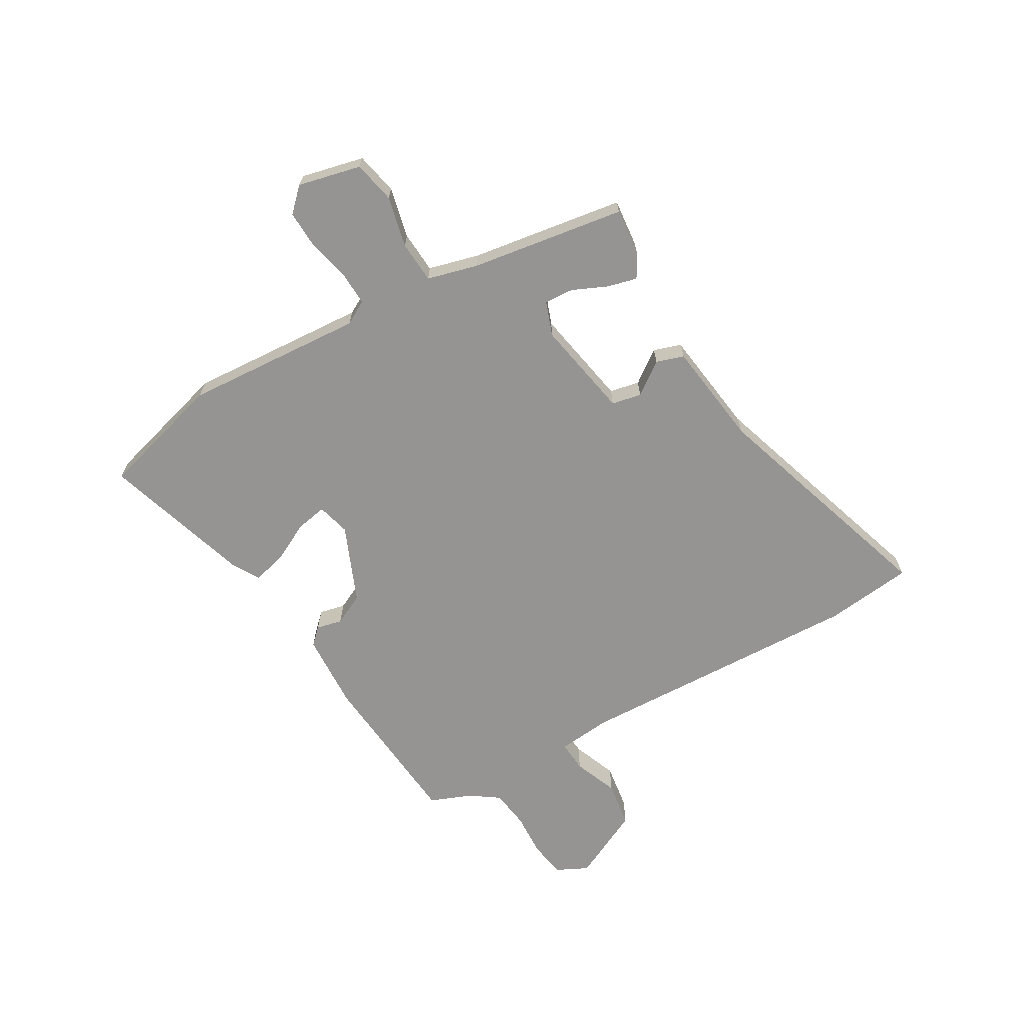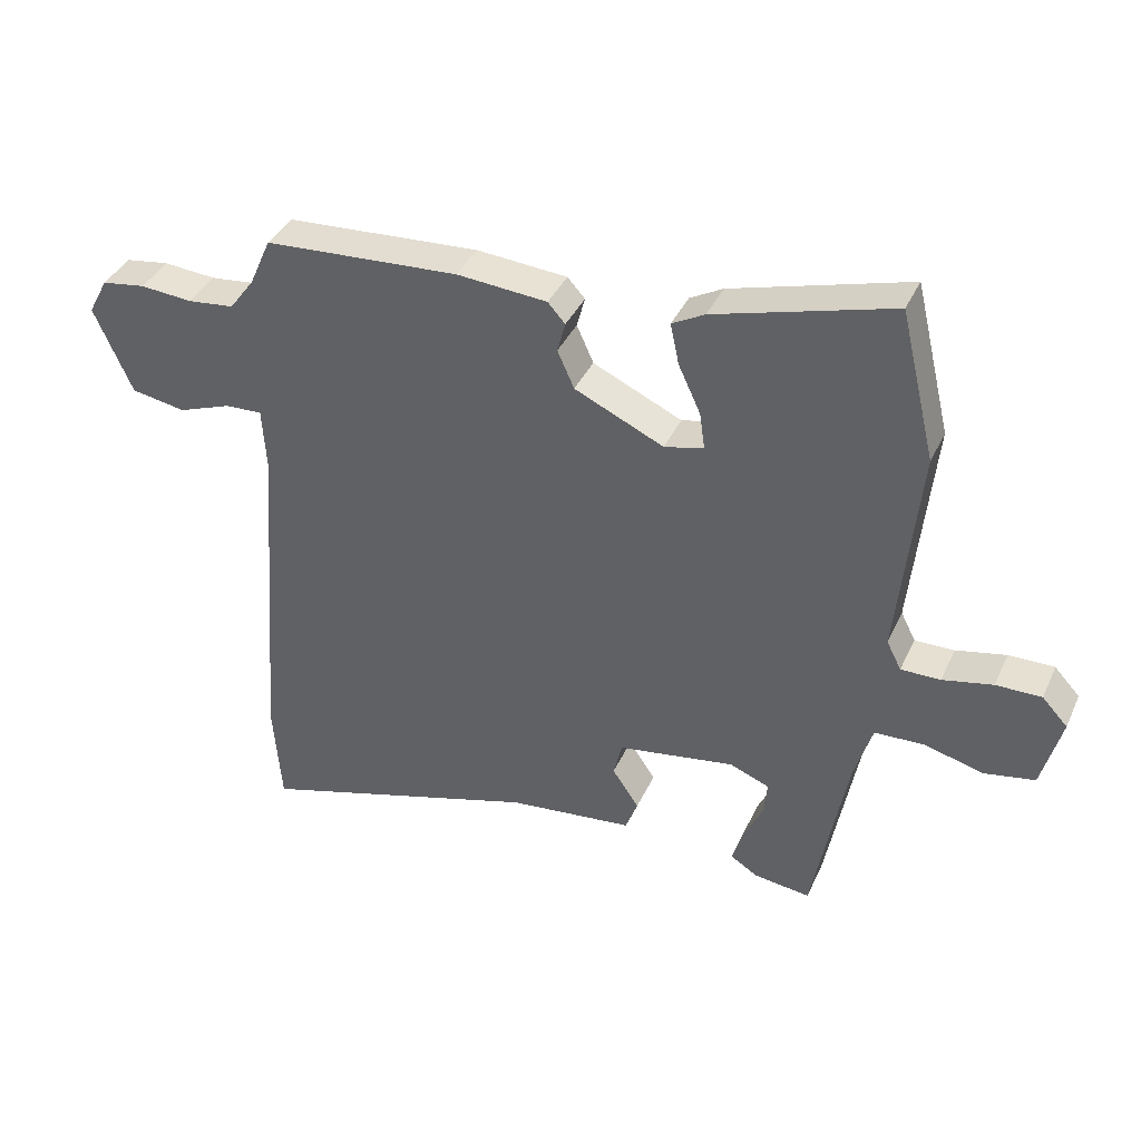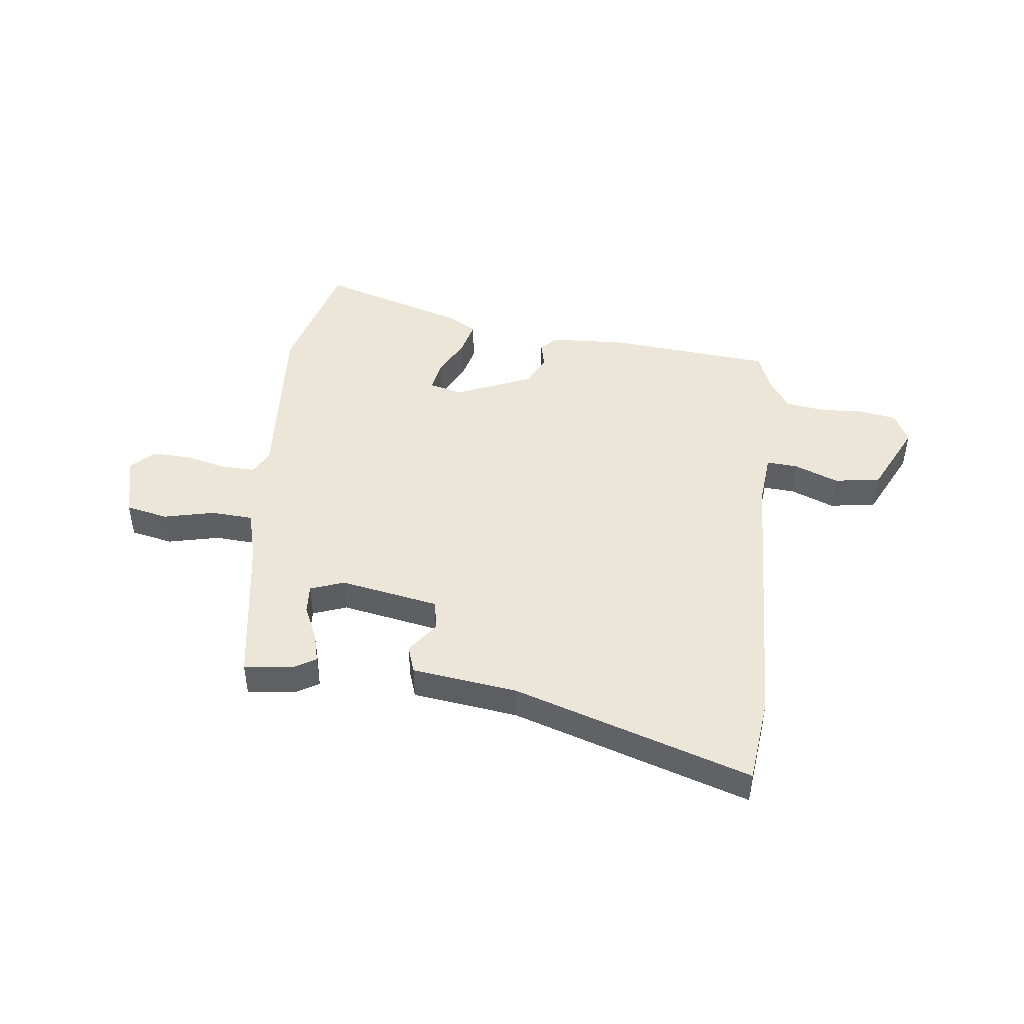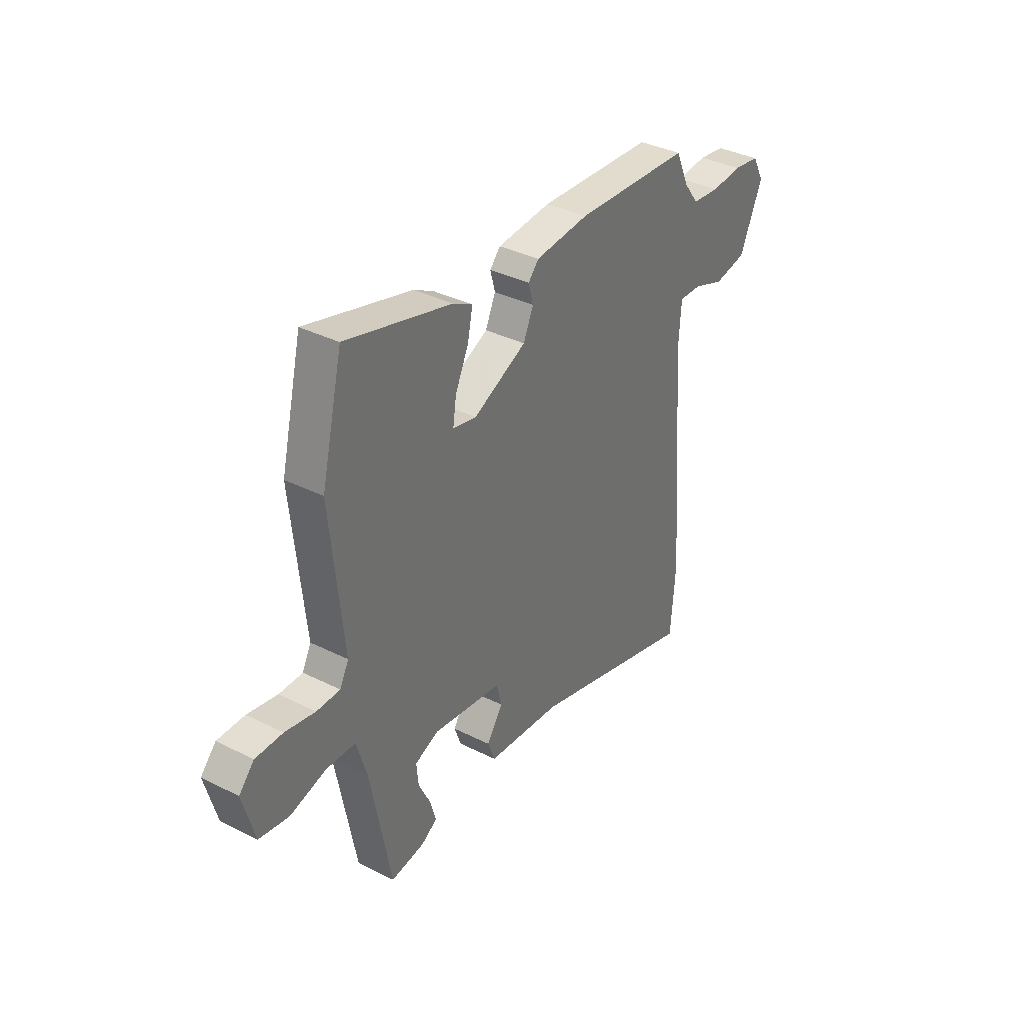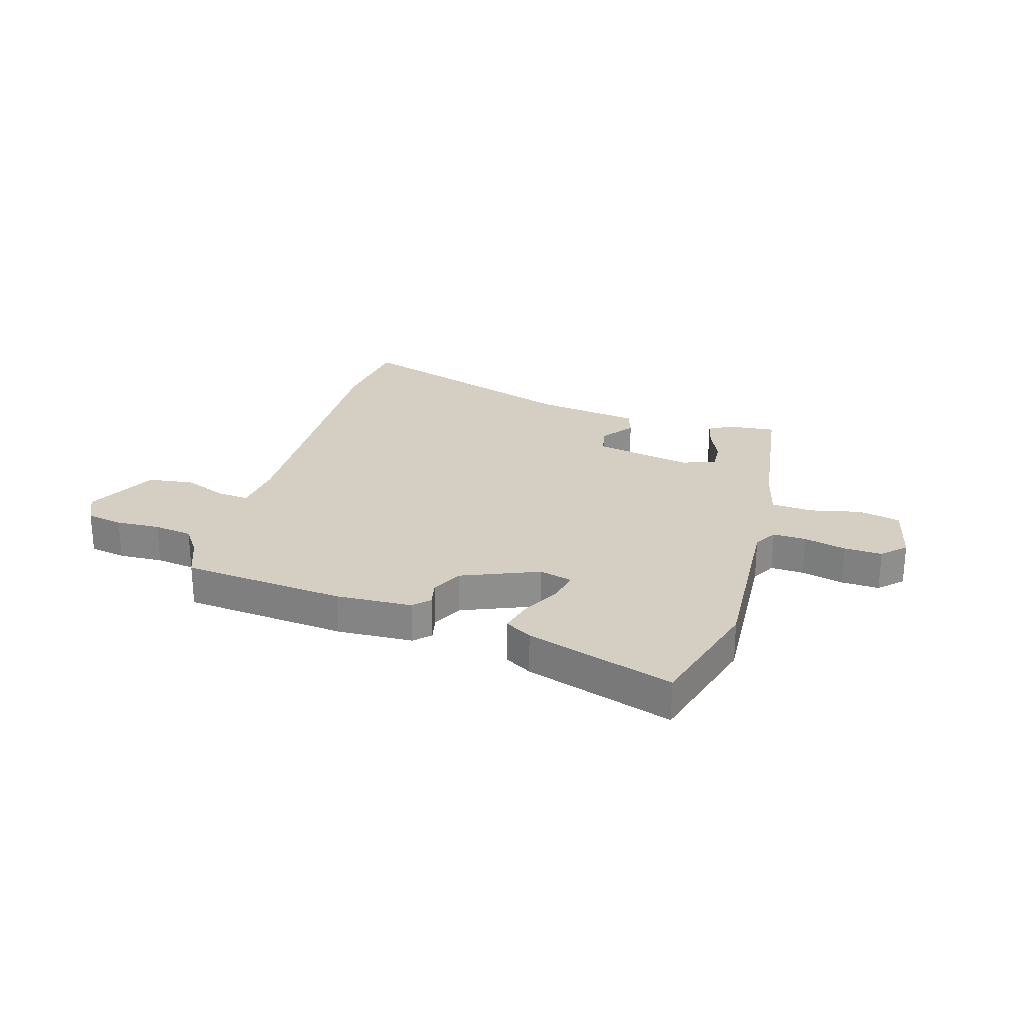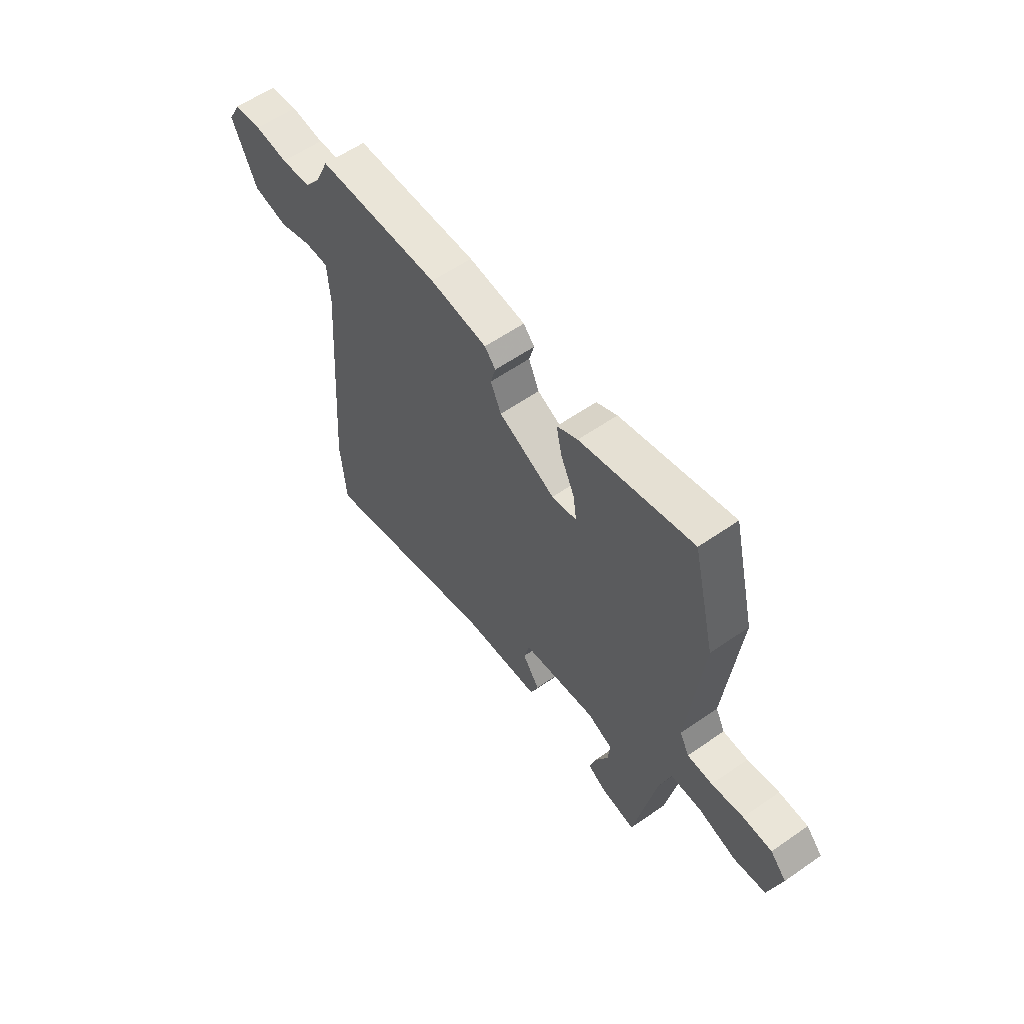
<metadata>
{"format":"obj","ext":"obj","renderer":"f3d","projection":"perspective","resolution":1024,"background":"white","views":[{"elev":-67.1,"azim":122.2,"up":"+Y"},{"elev":37.7,"azim":22.5,"up":"+Z"},{"elev":46.1,"azim":-171.2,"up":"+Y"},{"elev":36.1,"azim":123.4,"up":"+Z"},{"elev":25.6,"azim":19.0,"up":"+Y"},{"elev":59.0,"azim":54.4,"up":"+Z"}]}
</metadata>
<code>
v 0.48 0.07 0.584
v 0.533 0.07 0.362
v 0.5 0.07 0.046
v 0.522 0.07 0.003
v 0.581 0.07 0.003
v 0.656 0.07 0.018
v 0.724 0.07 0.018
v 0.762 0.07 -0.023
v 0.732 0.07 -0.133
v 0.657 0.07 -0.146
v 0.568 0.07 -0.122
v 0.494 0.07 -0.124
v 0.467 0.07 -0.212
v 0.415 0.07 -0.483
v 0.331 0.07 -0.471
v 0.291 0.07 -0.446
v 0.306 0.07 -0.395
v 0.336 0.07 -0.334
v 0.341 0.07 -0.283
v 0.282 0.07 -0.259
v 0.107 0.07 -0.285
v 0.094 0.07 -0.337
v 0.134 0.07 -0.396
v 0.116 0.07 -0.444
v -0.071 0.07 -0.462
v -0.494 0.07 -0.582
v -0.506 0.07 -0.426
v -0.468 0.07 0.084
v -0.474 0.07 0.178
v -0.529 0.07 0.176
v -0.608 0.07 0.148
v -0.689 0.07 0.163
v -0.746 0.07 0.291
v -0.717 0.07 0.345
v -0.652 0.07 0.354
v -0.574 0.07 0.347
v -0.505 0.07 0.354
v -0.468 0.07 0.403
v -0.436 0.07 0.475
v -0.146 0.07 0.49
v -0.011 0.07 0.478
v 0.015 0.07 0.449
v 0.003 0.07 0.404
v 0.028 0.07 0.348
v 0.161 0.07 0.286
v 0.22 0.07 0.299
v 0.212 0.07 0.354
v 0.179 0.07 0.425
v 0.166 0.07 0.486
v 0.215 0.07 0.512
v 0.48 0 0.584
v 0.533 0 0.362
v 0.5 0 0.046
v 0.522 0 0.003
v 0.581 0 0.003
v 0.656 0 0.018
v 0.724 0 0.018
v 0.762 0 -0.023
v 0.732 0 -0.133
v 0.657 0 -0.146
v 0.568 0 -0.122
v 0.494 0 -0.124
v 0.467 0 -0.212
v 0.415 0 -0.483
v 0.331 0 -0.471
v 0.291 0 -0.446
v 0.306 0 -0.395
v 0.336 0 -0.334
v 0.341 0 -0.283
v 0.282 0 -0.259
v 0.107 0 -0.285
v 0.094 0 -0.337
v 0.134 0 -0.396
v 0.116 0 -0.444
v -0.071 0 -0.462
v -0.494 0 -0.582
v -0.506 0 -0.426
v -0.468 0 0.084
v -0.474 0 0.178
v -0.529 0 0.176
v -0.608 0 0.148
v -0.689 0 0.163
v -0.746 0 0.291
v -0.717 0 0.345
v -0.652 0 0.354
v -0.574 0 0.347
v -0.505 0 0.354
v -0.468 0 0.403
v -0.436 0 0.475
v -0.146 0 0.49
v -0.011 0 0.478
v 0.015 0 0.449
v 0.003 0 0.404
v 0.028 0 0.348
v 0.161 0 0.286
v 0.22 0 0.299
v 0.212 0 0.354
v 0.179 0 0.425
v 0.166 0 0.486
v 0.215 0 0.512
f 47 48 49 50
f 46 47 50 1
f 40 41 42 43
f 38 39 40 43
f 37 38 43 44
f 36 37 44 45
f 34 35 36
f 33 34 36 45
f 30 31 32 33
f 29 30 33 45
f 25 26 27 28
f 25 28 29 45
f 22 23 24 25
f 21 22 25 45
f 15 16 17 18
f 13 14 15 18
f 12 13 18 19
f 8 9 10 11
f 8 11 12
f 5 6 7 8
f 4 5 8 12
f 3 4 12 19
f 46 1 2 3
f 20 21 45 46
f 3 19 20 46
f 100 99 98 97
f 51 100 97 96
f 93 92 91 90
f 93 90 89 88
f 94 93 88 87
f 95 94 87 86
f 86 85 84
f 95 86 84 83
f 83 82 81 80
f 95 83 80 79
f 78 77 76 75
f 95 79 78 75
f 75 74 73 72
f 95 75 72 71
f 68 67 66 65
f 68 65 64 63
f 69 68 63 62
f 61 60 59 58
f 62 61 58
f 58 57 56 55
f 62 58 55 54
f 69 62 54 53
f 53 52 51 96
f 96 95 71 70
f 96 70 69 53
f 1 51 52 2
f 2 52 53 3
f 3 53 54 4
f 4 54 55 5
f 5 55 56 6
f 6 56 57 7
f 7 57 58 8
f 8 58 59 9
f 9 59 60 10
f 10 60 61 11
f 11 61 62 12
f 12 62 63 13
f 13 63 64 14
f 14 64 65 15
f 15 65 66 16
f 16 66 67 17
f 17 67 68 18
f 18 68 69 19
f 19 69 70 20
f 20 70 71 21
f 21 71 72 22
f 22 72 73 23
f 23 73 74 24
f 24 74 75 25
f 25 75 76 26
f 26 76 77 27
f 27 77 78 28
f 28 78 79 29
f 29 79 80 30
f 30 80 81 31
f 31 81 82 32
f 32 82 83 33
f 33 83 84 34
f 34 84 85 35
f 35 85 86 36
f 36 86 87 37
f 37 87 88 38
f 38 88 89 39
f 39 89 90 40
f 40 90 91 41
f 41 91 92 42
f 42 92 93 43
f 43 93 94 44
f 44 94 95 45
f 45 95 96 46
f 46 96 97 47
f 47 97 98 48
f 48 98 99 49
f 49 99 100 50
f 50 100 51 1

</code>
